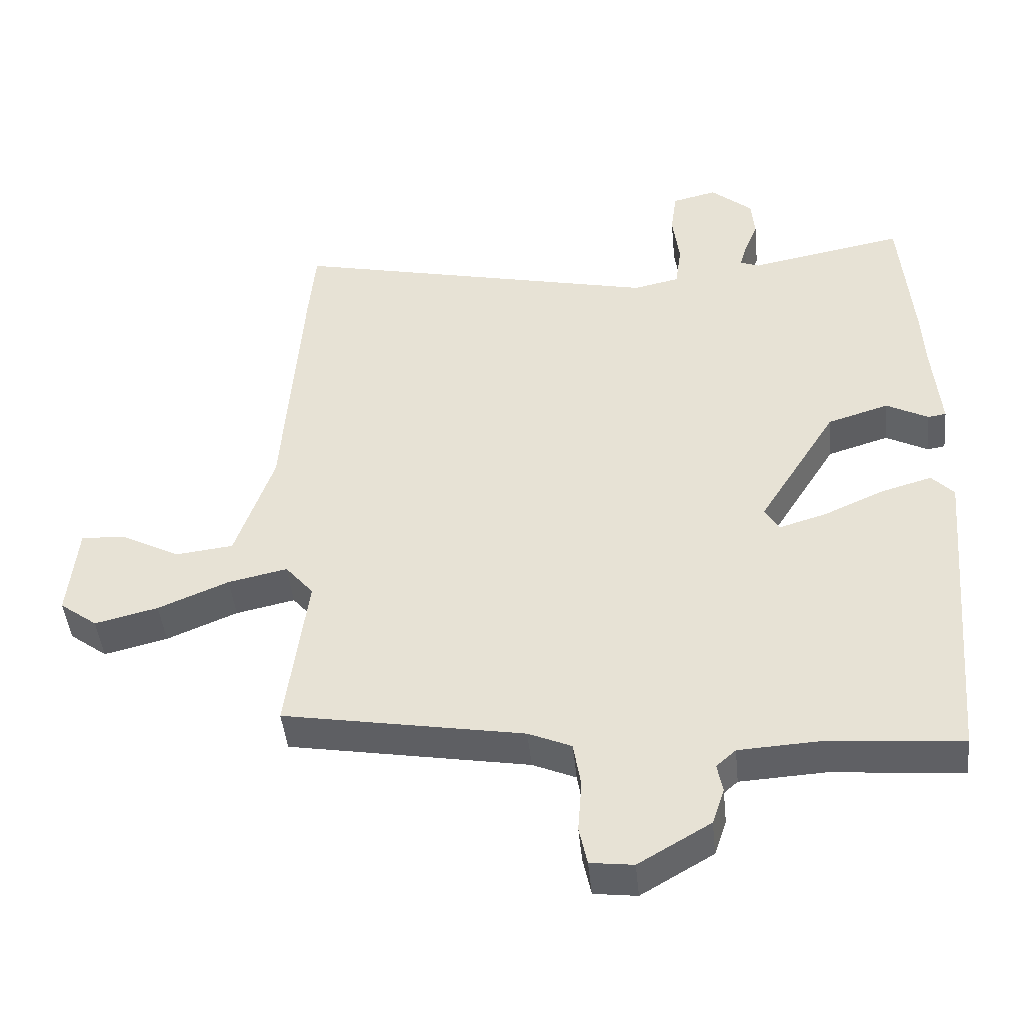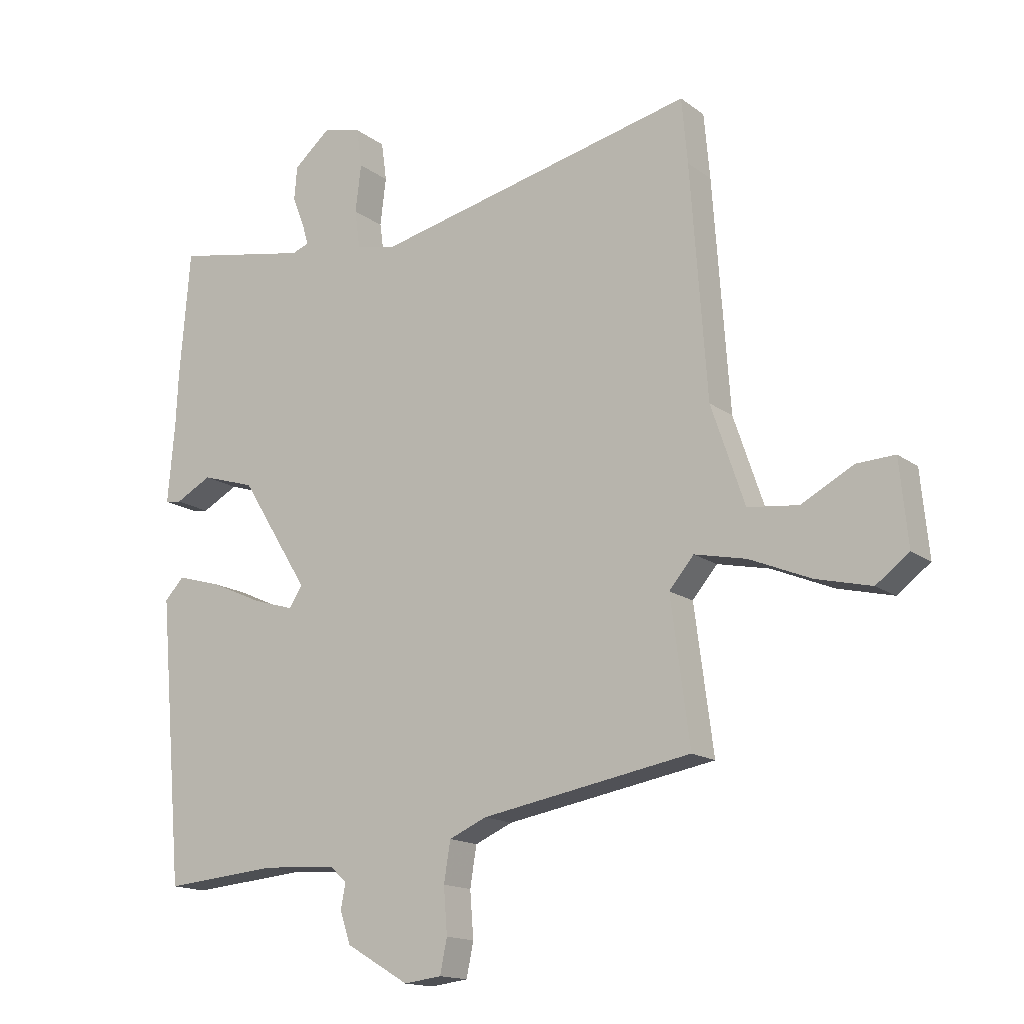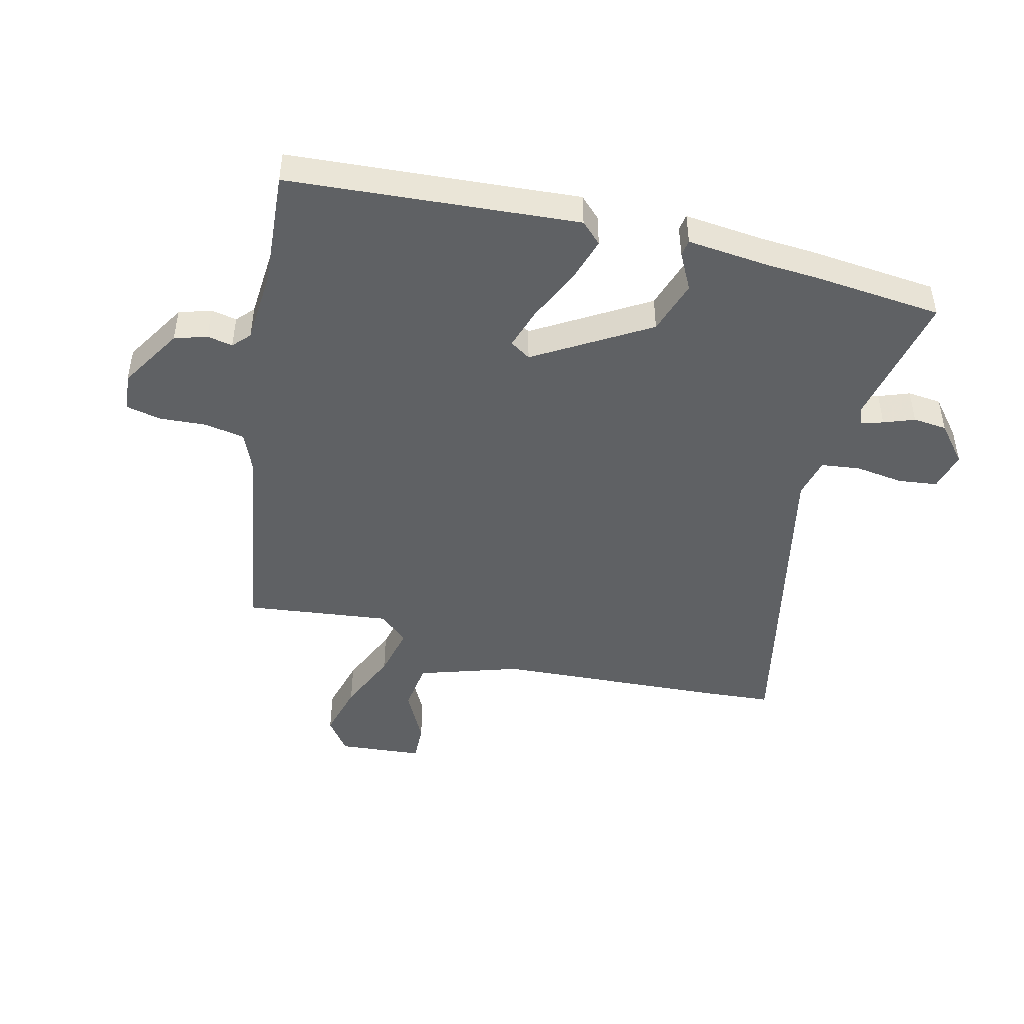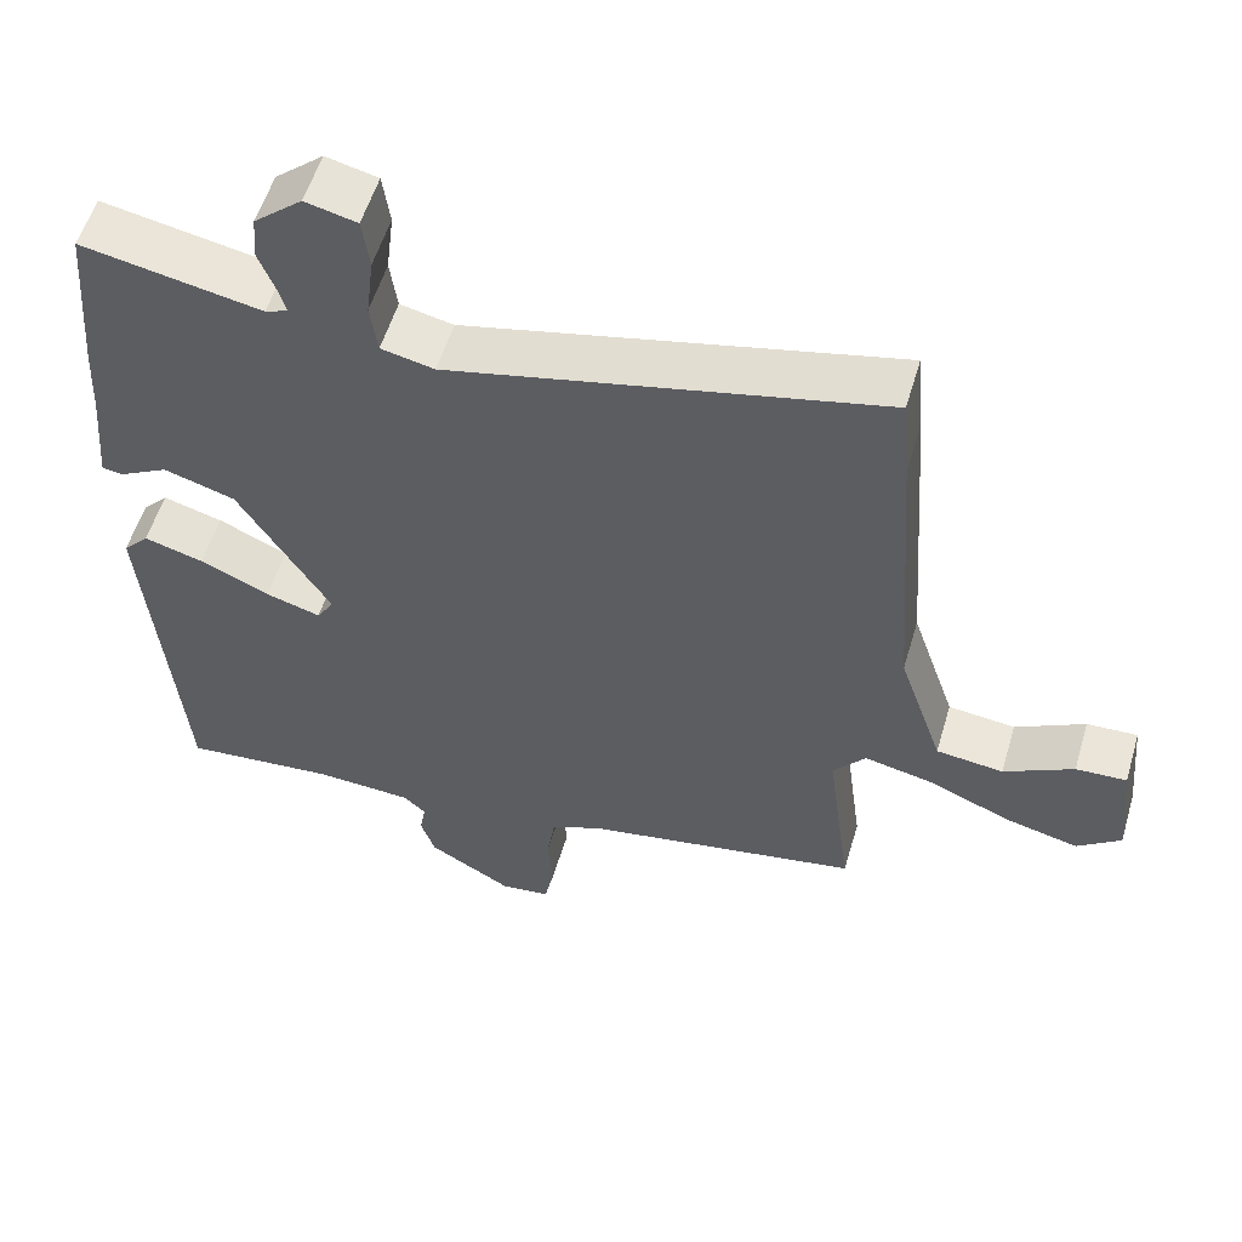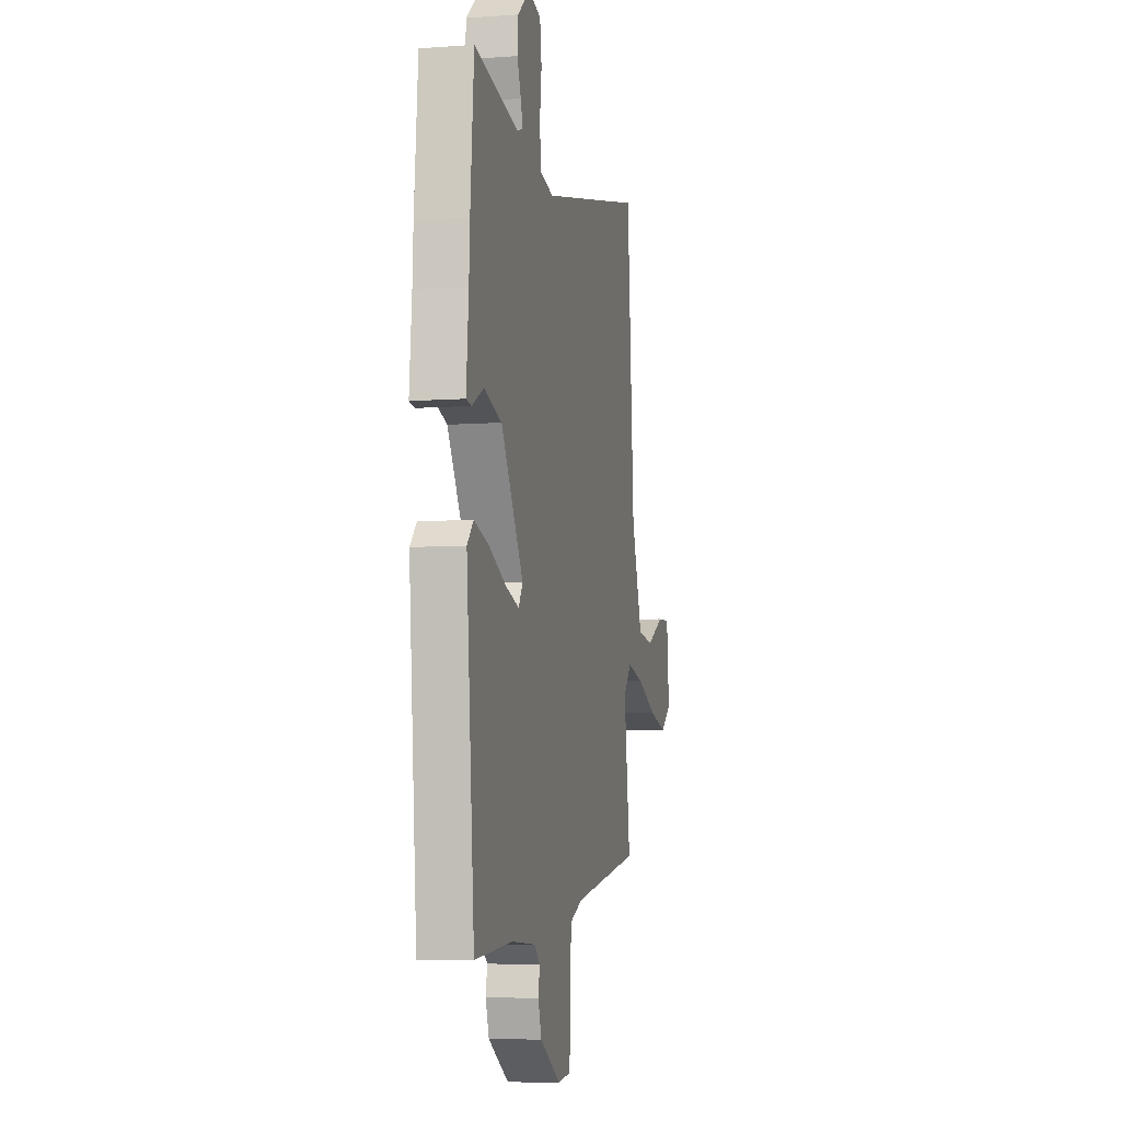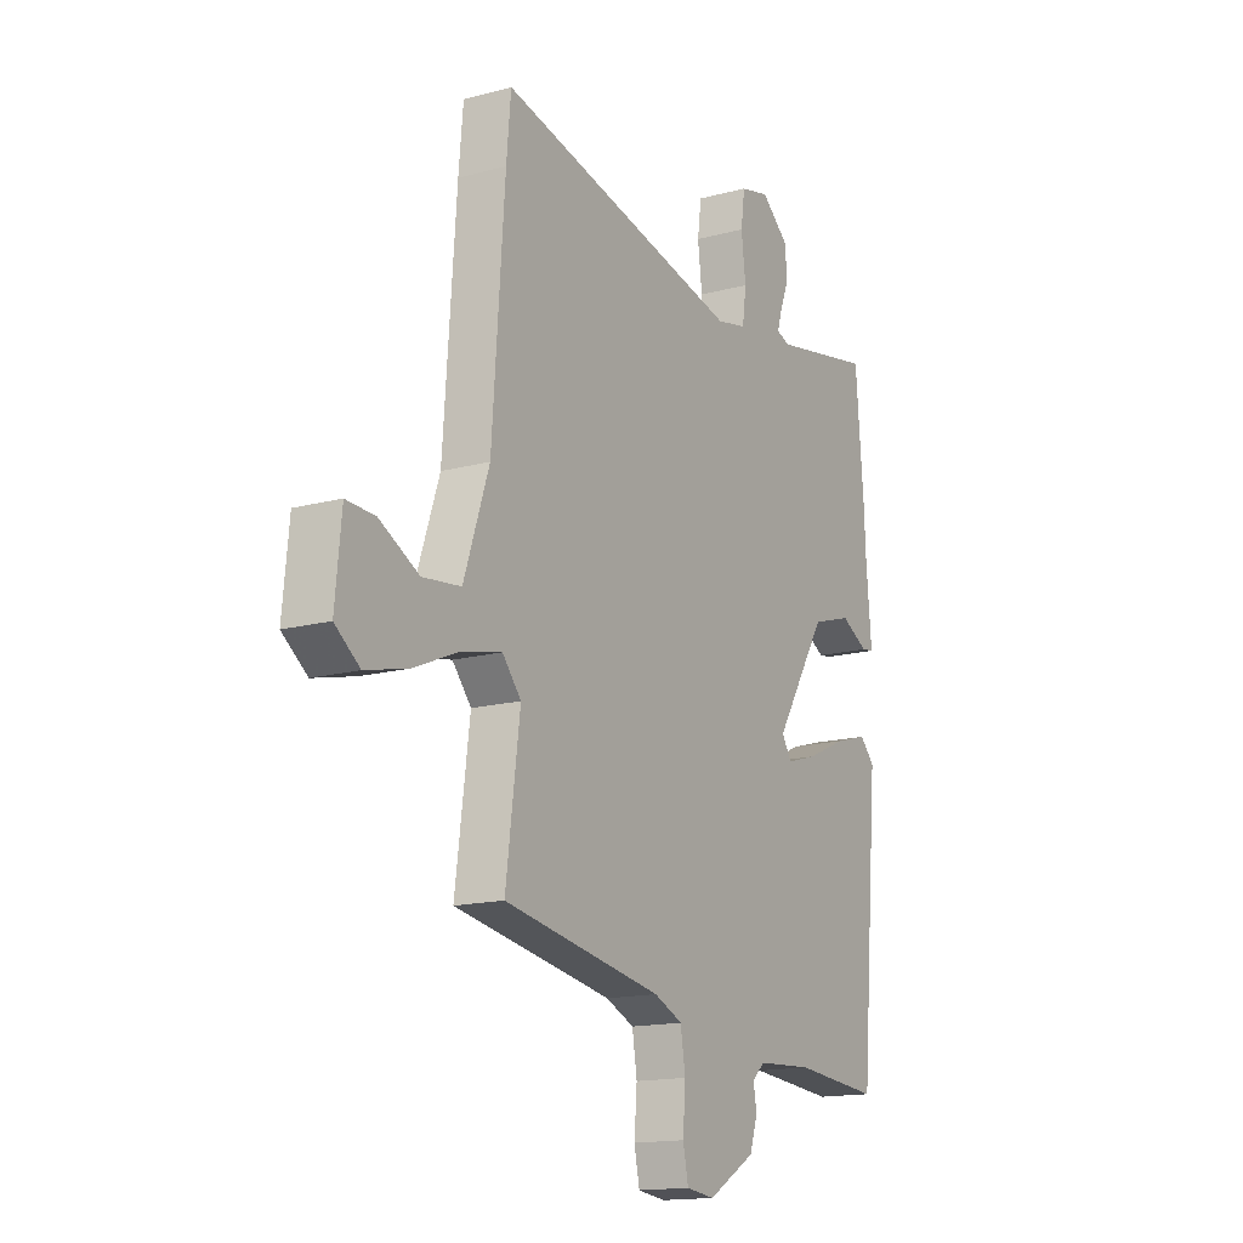
<metadata>
{"format":"obj","ext":"obj","renderer":"f3d","projection":"perspective","resolution":1024,"background":"white","views":[{"elev":-45.0,"azim":-174.3,"up":"+Z"},{"elev":-15.3,"azim":33.6,"up":"+Z"},{"elev":-46.3,"azim":-104.7,"up":"+Y"},{"elev":55.6,"azim":16.5,"up":"+Z"},{"elev":-6.6,"azim":-77.7,"up":"+Z"},{"elev":-15.4,"azim":119.8,"up":"+Z"}]}
</metadata>
<code>
v 0.491 0.07 0.598
v 0.501 0.07 0.488
v 0.529 0.07 0.098
v 0.586 0.07 -0.07
v 0.672 0.07 -0.08
v 0.761 0.07 -0.033
v 0.826 0.07 -0.03
v 0.84 0.07 -0.172
v 0.784 0.07 -0.214
v 0.69 0.07 -0.191
v 0.585 0.07 -0.147
v 0.497 0.07 -0.128
v 0.455 0.07 -0.178
v 0.487 0.07 -0.421
v 0.13 0.07 -0.484
v 0.066 0.07 -0.512
v 0.055 0.07 -0.58
v 0.061 0.07 -0.658
v 0.049 0.07 -0.716
v -0.015 0.07 -0.724
v -0.122 0.07 -0.661
v -0.14 0.07 -0.607
v -0.132 0.07 -0.564
v -0.161 0.07 -0.538
v -0.287 0.07 -0.531
v -0.481 0.07 -0.548
v -0.523 0.07 -0.064
v -0.49 0.07 -0.029
v -0.414 0.07 -0.051
v -0.325 0.07 -0.091
v -0.255 0.07 -0.112
v -0.233 0.07 -0.077
v -0.35 0.07 0.111
v -0.441 0.07 0.139
v -0.503 0.07 0.106
v -0.53 0.07 0.11
v -0.518 0.07 0.247
v -0.514 0.07 0.333
v -0.496 0.07 0.551
v -0.266 0.07 0.507
v -0.237 0.07 0.518
v -0.248 0.07 0.555
v -0.268 0.07 0.606
v -0.263 0.07 0.663
v -0.201 0.07 0.716
v -0.135 0.07 0.7
v -0.126 0.07 0.634
v -0.136 0.07 0.553
v -0.127 0.07 0.488
v -0.059 0.07 0.473
v 0.491 0 0.598
v 0.501 0 0.488
v 0.529 0 0.098
v 0.586 0 -0.07
v 0.672 0 -0.08
v 0.761 0 -0.033
v 0.826 0 -0.03
v 0.84 0 -0.172
v 0.784 0 -0.214
v 0.69 0 -0.191
v 0.585 0 -0.147
v 0.497 0 -0.128
v 0.455 0 -0.178
v 0.487 0 -0.421
v 0.13 0 -0.484
v 0.066 0 -0.512
v 0.055 0 -0.58
v 0.061 0 -0.658
v 0.049 0 -0.716
v -0.015 0 -0.724
v -0.122 0 -0.661
v -0.14 0 -0.607
v -0.132 0 -0.564
v -0.161 0 -0.538
v -0.287 0 -0.531
v -0.481 0 -0.548
v -0.523 0 -0.064
v -0.49 0 -0.029
v -0.414 0 -0.051
v -0.325 0 -0.091
v -0.255 0 -0.112
v -0.233 0 -0.077
v -0.35 0 0.111
v -0.441 0 0.139
v -0.503 0 0.106
v -0.53 0 0.11
v -0.518 0 0.247
v -0.514 0 0.333
v -0.496 0 0.551
v -0.266 0 0.507
v -0.237 0 0.518
v -0.248 0 0.555
v -0.268 0 0.606
v -0.263 0 0.663
v -0.201 0 0.716
v -0.135 0 0.7
v -0.126 0 0.634
v -0.136 0 0.553
v -0.127 0 0.488
v -0.059 0 0.473
f 45 46 47 48
f 45 48 49
f 42 43 44 45
f 41 42 45 49
f 40 41 49
f 37 38 39 40
f 37 40 49 50
f 34 35 36 37
f 33 34 37 50
f 27 28 29 30
f 25 26 27 30
f 24 25 30 31
f 23 24 31 32
f 21 22 23
f 20 21 23
f 17 18 19 20
f 16 17 20 23
f 15 16 23 32
f 13 14 15 32
f 8 9 10 11
f 8 11 12
f 5 6 7 8
f 4 5 8 12
f 3 4 12
f 13 32 33 50
f 3 12 13 50
f 1 2 3 50
f 98 97 96 95
f 99 98 95
f 95 94 93 92
f 99 95 92 91
f 99 91 90
f 90 89 88 87
f 100 99 90 87
f 87 86 85 84
f 100 87 84 83
f 80 79 78 77
f 80 77 76 75
f 81 80 75 74
f 82 81 74 73
f 73 72 71
f 73 71 70
f 70 69 68 67
f 73 70 67 66
f 82 73 66 65
f 82 65 64 63
f 61 60 59 58
f 62 61 58
f 58 57 56 55
f 62 58 55 54
f 62 54 53
f 100 83 82 63
f 100 63 62 53
f 100 53 52 51
f 1 51 52 2
f 2 52 53 3
f 3 53 54 4
f 4 54 55 5
f 5 55 56 6
f 6 56 57 7
f 7 57 58 8
f 8 58 59 9
f 9 59 60 10
f 10 60 61 11
f 11 61 62 12
f 12 62 63 13
f 13 63 64 14
f 14 64 65 15
f 15 65 66 16
f 16 66 67 17
f 17 67 68 18
f 18 68 69 19
f 19 69 70 20
f 20 70 71 21
f 21 71 72 22
f 22 72 73 23
f 23 73 74 24
f 24 74 75 25
f 25 75 76 26
f 26 76 77 27
f 27 77 78 28
f 28 78 79 29
f 29 79 80 30
f 30 80 81 31
f 31 81 82 32
f 32 82 83 33
f 33 83 84 34
f 34 84 85 35
f 35 85 86 36
f 36 86 87 37
f 37 87 88 38
f 38 88 89 39
f 39 89 90 40
f 40 90 91 41
f 41 91 92 42
f 42 92 93 43
f 43 93 94 44
f 44 94 95 45
f 45 95 96 46
f 46 96 97 47
f 47 97 98 48
f 48 98 99 49
f 49 99 100 50
f 50 100 51 1

</code>
